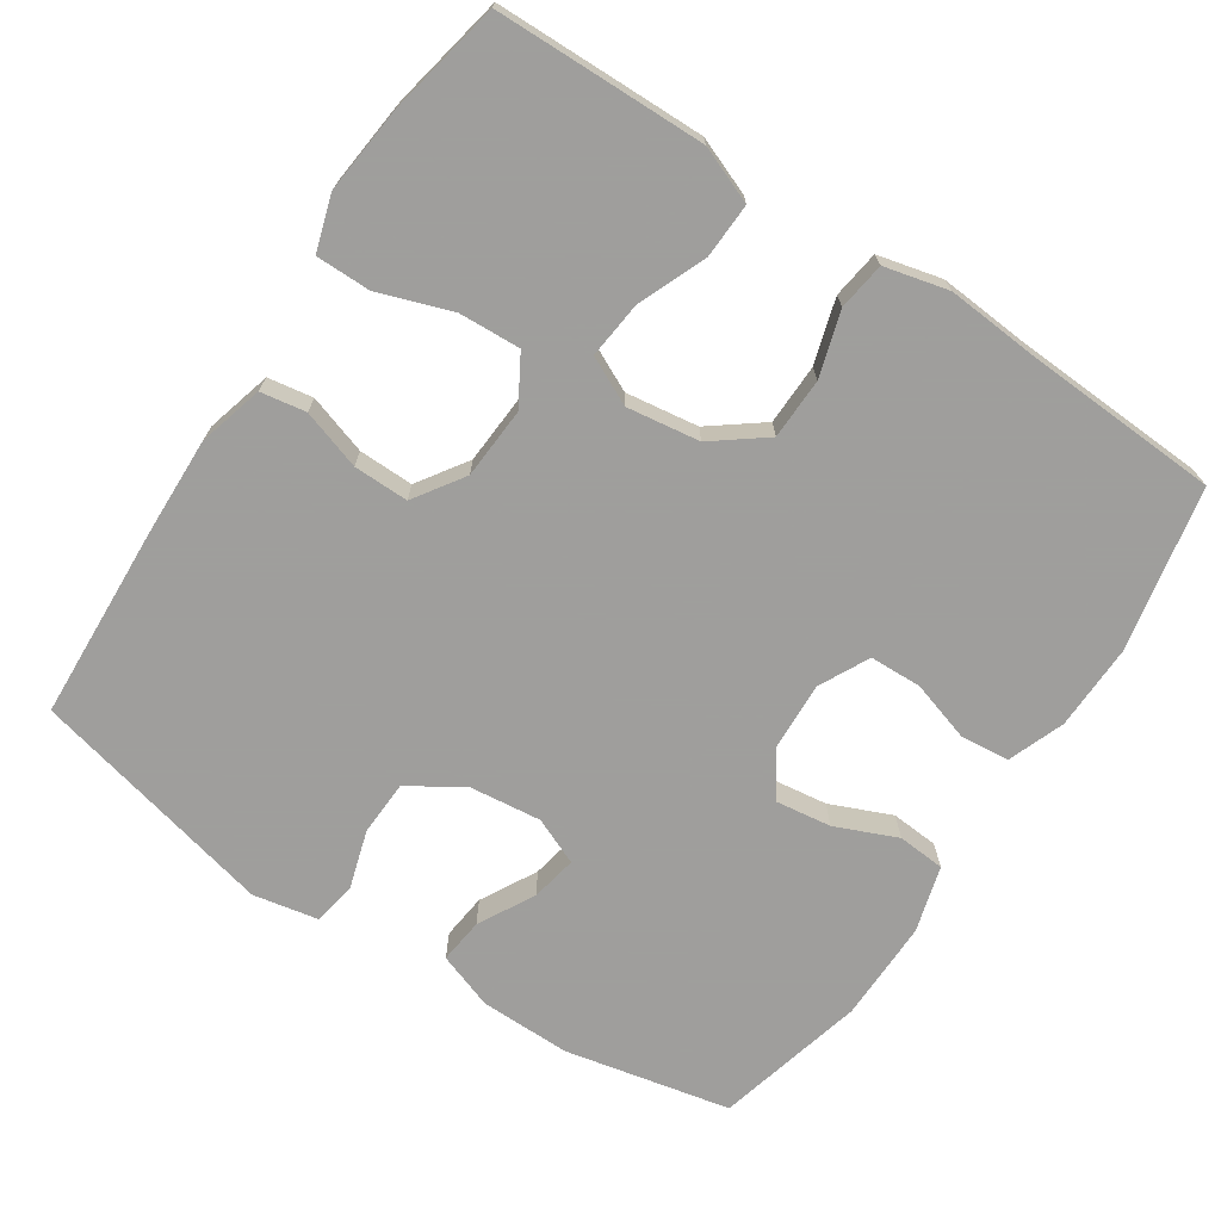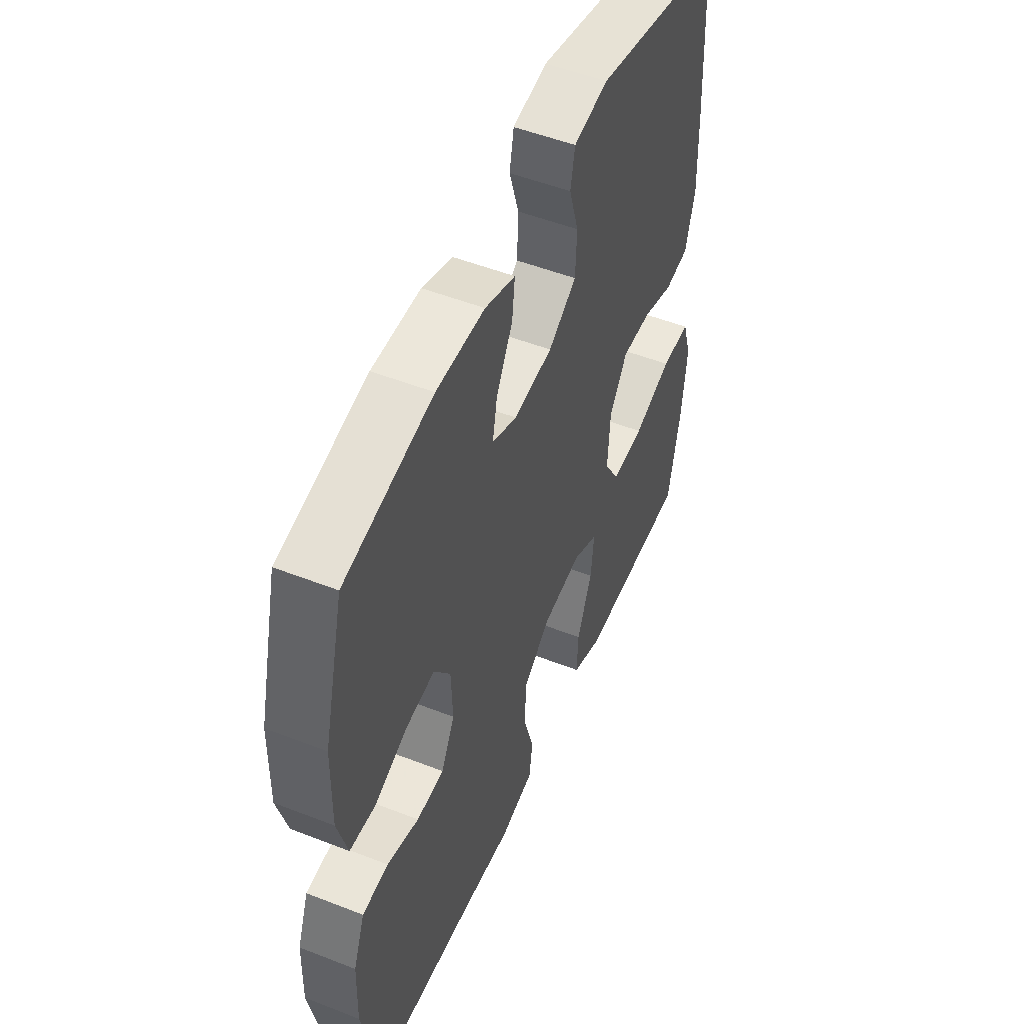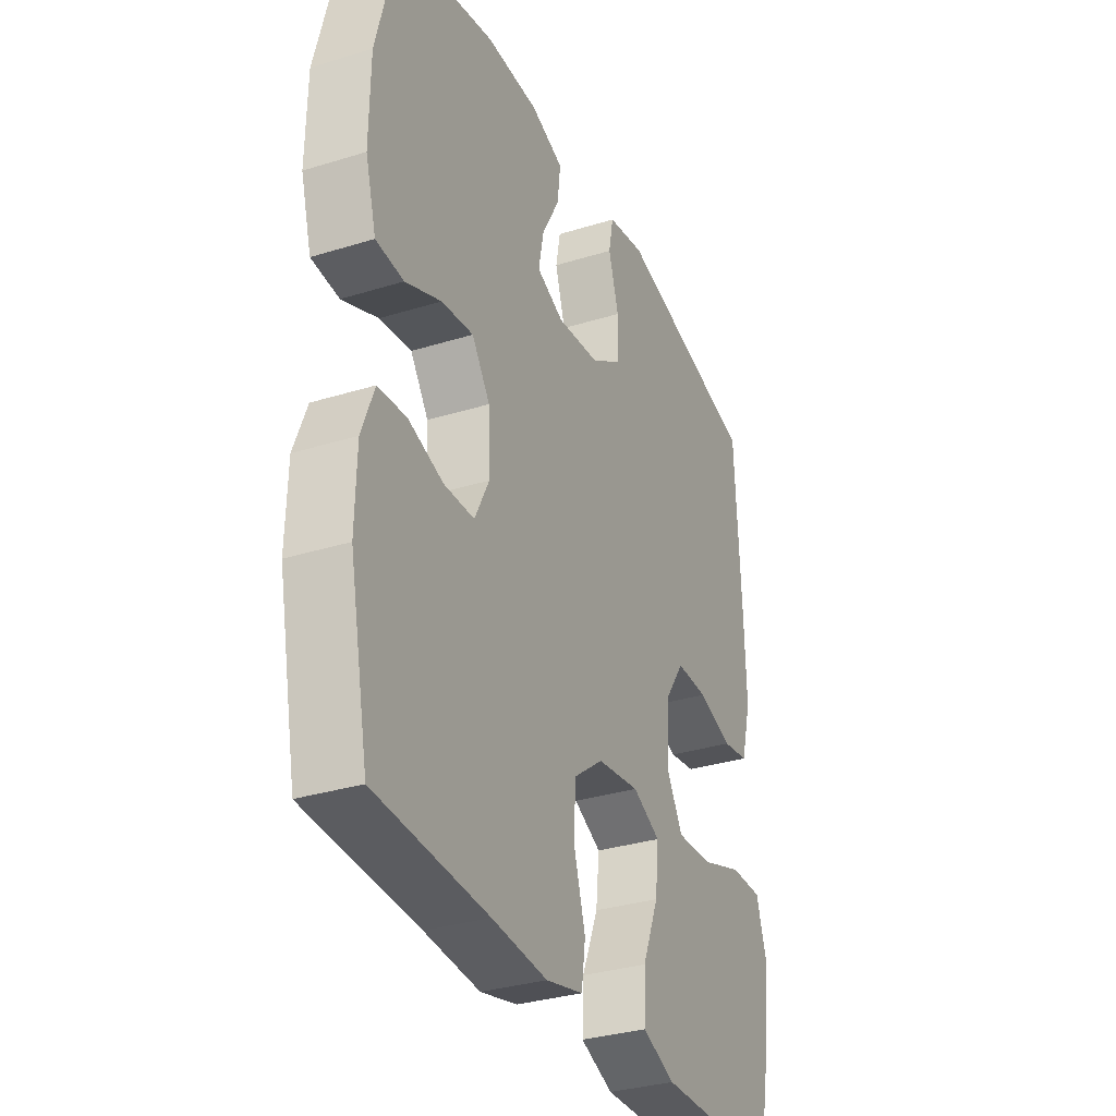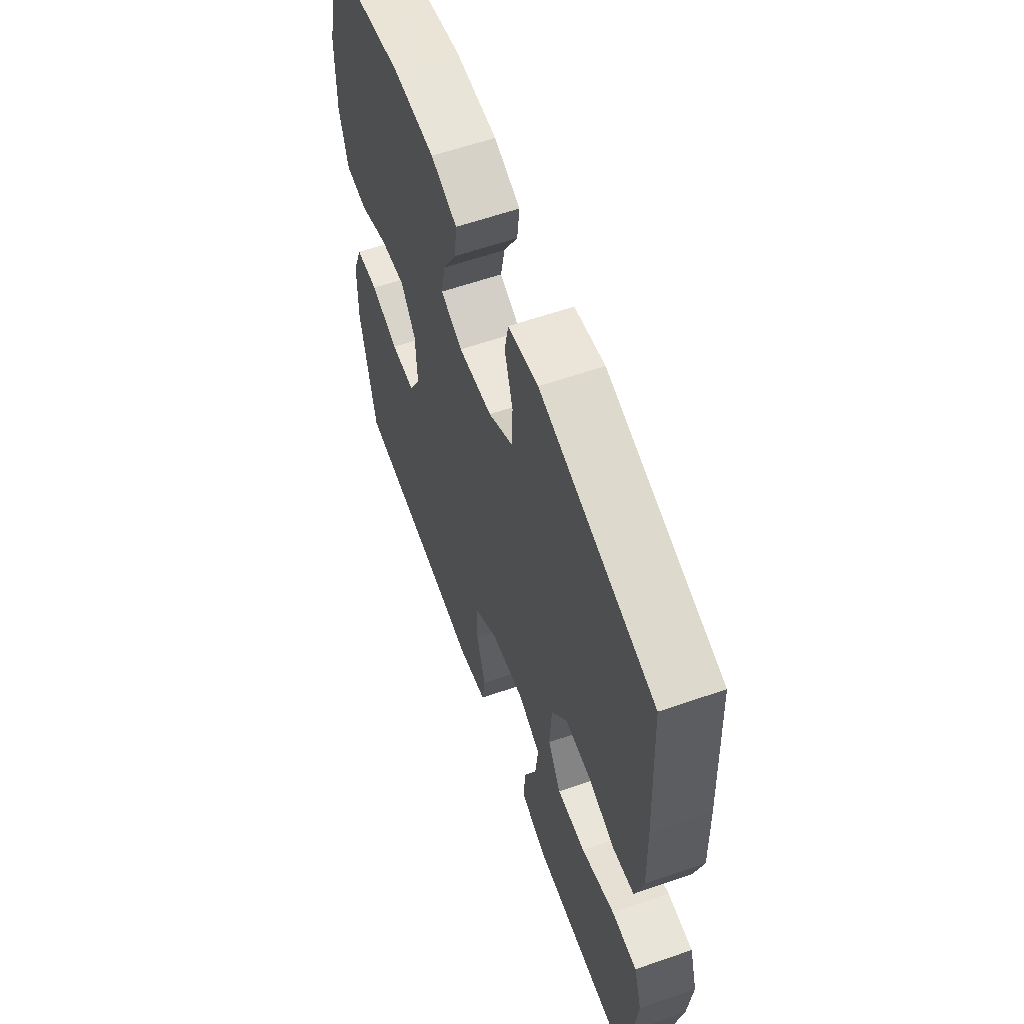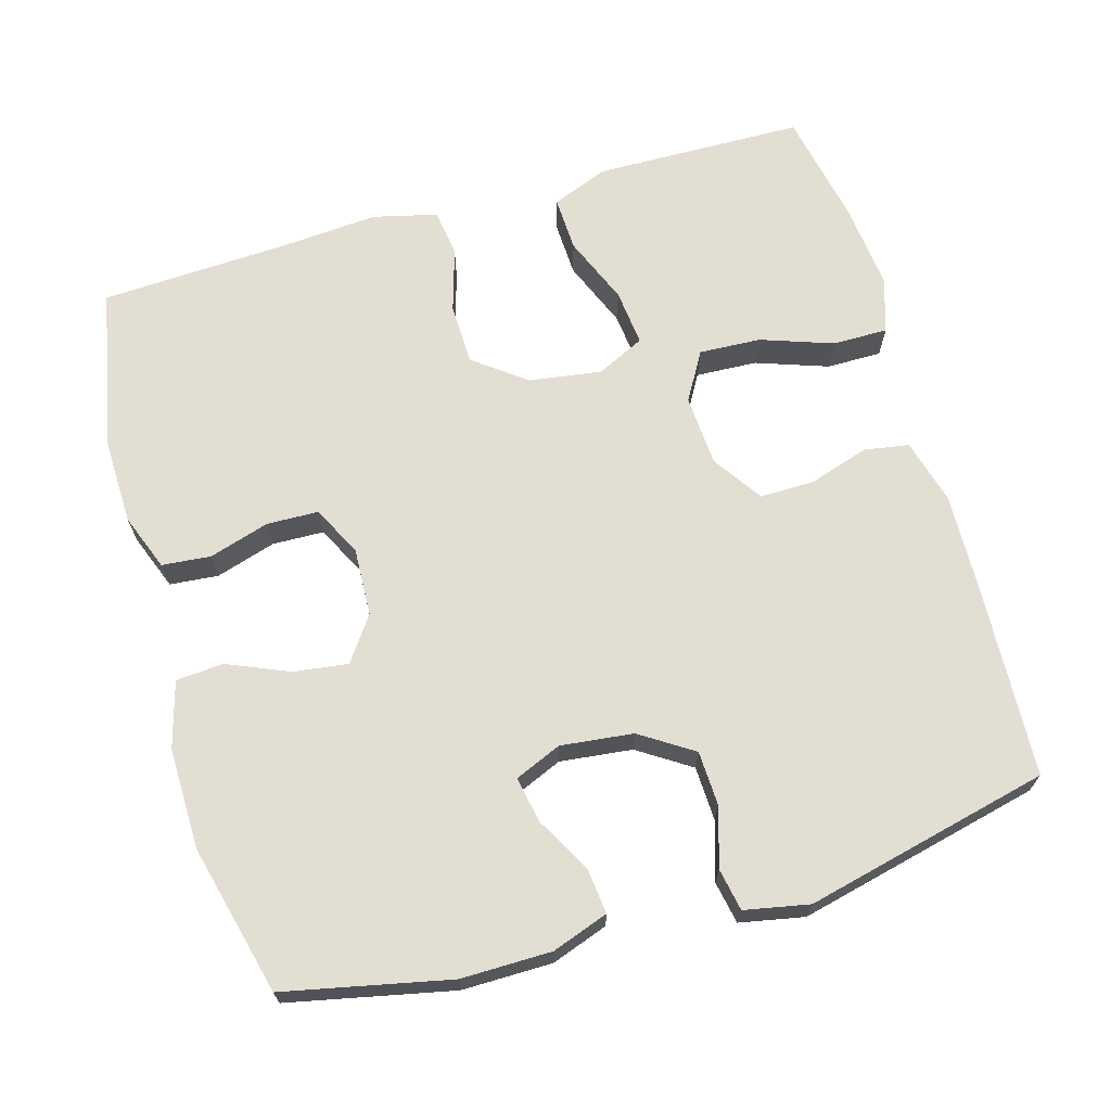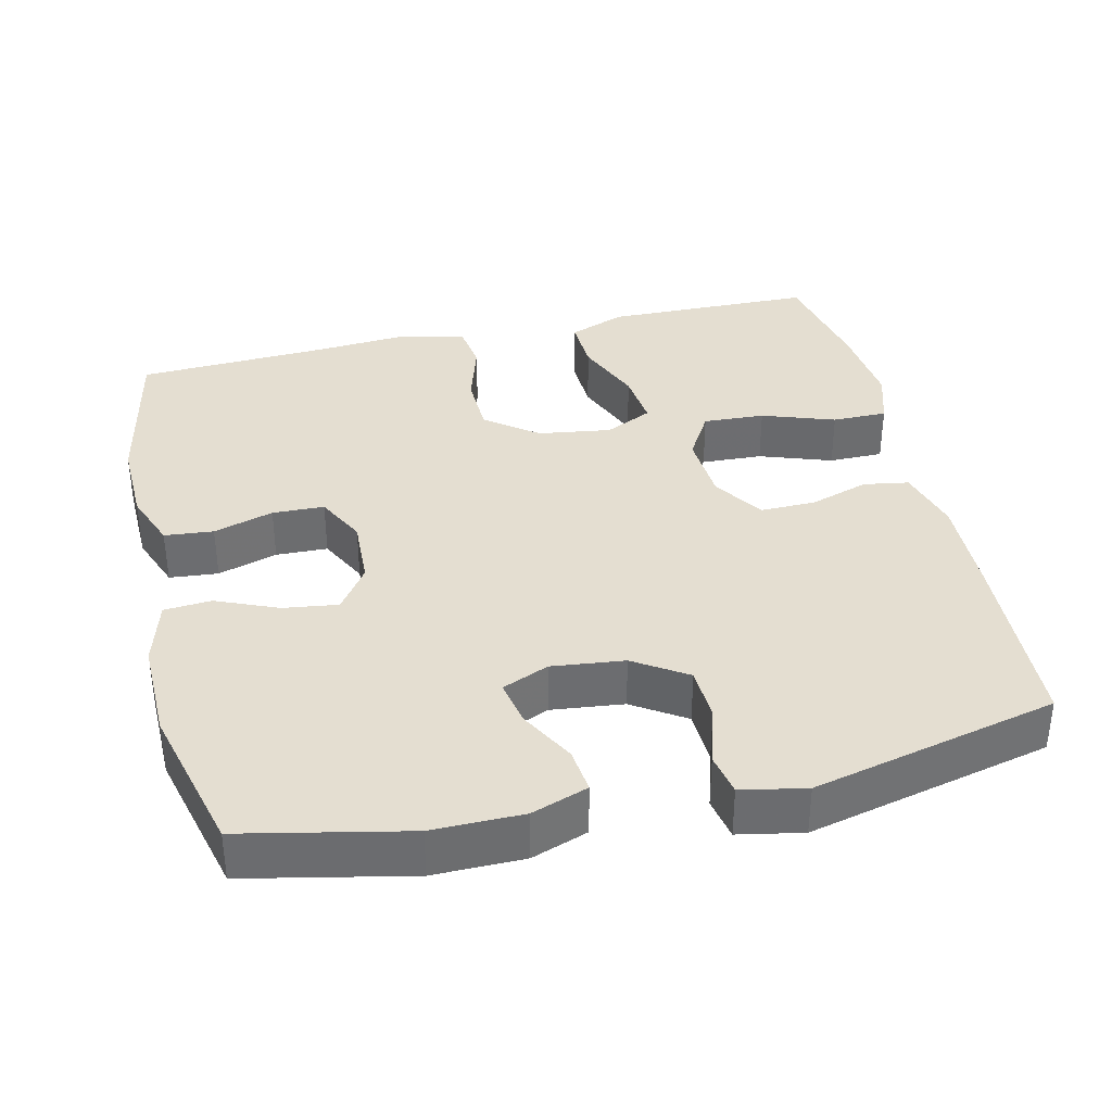
<metadata>
{"format":"obj","ext":"obj","renderer":"f3d","projection":"perspective","resolution":1024,"background":"white","views":[{"elev":-71.1,"azim":146.6,"up":"+Y"},{"elev":51.5,"azim":-67.0,"up":"+Z"},{"elev":-32.6,"azim":-66.7,"up":"+Z"},{"elev":60.1,"azim":70.4,"up":"+Z"},{"elev":68.0,"azim":-16.0,"up":"+Y"},{"elev":36.4,"azim":-13.1,"up":"+Y"}]}
</metadata>
<code>
v 0.5 0.07 0.5
v 0.513 0.07 0.238
v 0.517 0.07 0.106
v 0.493 0.07 0.018
v 0.432 0.07 0.008
v 0.352 0.07 0.034
v 0.278 0.07 0.035
v 0.233 0.07 -0.032
v 0.227 0.07 -0.128
v 0.265 0.07 -0.193
v 0.348 0.07 -0.189
v 0.446 0.07 -0.155
v 0.52 0.07 -0.155
v 0.543 0.07 -0.229
v 0.531 0.07 -0.346
v 0.5 0.07 -0.5
v 0.34 0.07 -0.503
v 0.217 0.07 -0.505
v 0.141 0.07 -0.475
v 0.144 0.07 -0.401
v 0.182 0.07 -0.309
v 0.19 0.07 -0.233
v 0.126 0.07 -0.202
v 0.028 0.07 -0.216
v -0.042 0.07 -0.269
v -0.044 0.07 -0.351
v -0.018 0.07 -0.438
v -0.027 0.07 -0.502
v -0.113 0.07 -0.523
v -0.241 0.07 -0.513
v -0.5 0.07 -0.5
v -0.544 0.07 -0.281
v -0.541 0.07 -0.165
v -0.512 0.07 -0.089
v -0.446 0.07 -0.083
v -0.365 0.07 -0.108
v -0.295 0.07 -0.106
v -0.261 0.07 -0.039
v -0.265 0.07 0.053
v -0.307 0.07 0.113
v -0.381 0.07 0.103
v -0.464 0.07 0.068
v -0.528 0.07 0.073
v -0.553 0.07 0.162
v -0.551 0.07 0.298
v -0.5 0.07 0.5
v -0.278 0.07 0.547
v -0.156 0.07 0.546
v -0.08 0.07 0.519
v -0.087 0.07 0.458
v -0.128 0.07 0.383
v -0.14 0.07 0.321
v -0.077 0.07 0.294
v 0.021 0.07 0.305
v 0.092 0.07 0.351
v 0.095 0.07 0.425
v 0.071 0.07 0.504
v 0.082 0.07 0.561
v 0.169 0.07 0.578
v 0.5 0 0.5
v 0.513 0 0.238
v 0.517 0 0.106
v 0.493 0 0.018
v 0.432 0 0.008
v 0.352 0 0.034
v 0.278 0 0.035
v 0.233 0 -0.032
v 0.227 0 -0.128
v 0.265 0 -0.193
v 0.348 0 -0.189
v 0.446 0 -0.155
v 0.52 0 -0.155
v 0.543 0 -0.229
v 0.531 0 -0.346
v 0.5 0 -0.5
v 0.34 0 -0.503
v 0.217 0 -0.505
v 0.141 0 -0.475
v 0.144 0 -0.401
v 0.182 0 -0.309
v 0.19 0 -0.233
v 0.126 0 -0.202
v 0.028 0 -0.216
v -0.042 0 -0.269
v -0.044 0 -0.351
v -0.018 0 -0.438
v -0.027 0 -0.502
v -0.113 0 -0.523
v -0.241 0 -0.513
v -0.5 0 -0.5
v -0.544 0 -0.281
v -0.541 0 -0.165
v -0.512 0 -0.089
v -0.446 0 -0.083
v -0.365 0 -0.108
v -0.295 0 -0.106
v -0.261 0 -0.039
v -0.265 0 0.053
v -0.307 0 0.113
v -0.381 0 0.103
v -0.464 0 0.068
v -0.528 0 0.073
v -0.553 0 0.162
v -0.551 0 0.298
v -0.5 0 0.5
v -0.278 0 0.547
v -0.156 0 0.546
v -0.08 0 0.519
v -0.087 0 0.458
v -0.128 0 0.383
v -0.14 0 0.321
v -0.077 0 0.294
v 0.021 0 0.305
v 0.092 0 0.351
v 0.095 0 0.425
v 0.071 0 0.504
v 0.082 0 0.561
v 0.169 0 0.578
f 56 57 58 59
f 55 56 59 1
f 54 55 1 2
f 53 54 2 3
f 48 49 50 51
f 48 51 52
f 47 48 52
f 46 47 52
f 45 46 52
f 44 45 52 53
f 41 42 43 44
f 40 41 44 53
f 33 34 35 36
f 33 36 37
f 30 31 32 33
f 30 33 37
f 29 30 37 38
f 26 27 28 29
f 25 26 29 38
f 18 19 20 21
f 18 21 22
f 17 18 22
f 16 17 22
f 15 16 22
f 14 15 22 23
f 11 12 13 14
f 10 11 14 23
f 3 4 5 6
f 3 6 7
f 39 40 53 3
f 24 25 38 39
f 23 24 39
f 9 10 23 39
f 8 9 39
f 7 8 39
f 3 7 39
f 118 117 116 115
f 60 118 115 114
f 61 60 114 113
f 62 61 113 112
f 110 109 108 107
f 111 110 107
f 111 107 106
f 111 106 105
f 111 105 104
f 112 111 104 103
f 103 102 101 100
f 112 103 100 99
f 95 94 93 92
f 96 95 92
f 92 91 90 89
f 96 92 89
f 97 96 89 88
f 88 87 86 85
f 97 88 85 84
f 80 79 78 77
f 81 80 77
f 81 77 76
f 81 76 75
f 81 75 74
f 82 81 74 73
f 73 72 71 70
f 82 73 70 69
f 65 64 63 62
f 66 65 62
f 62 112 99 98
f 98 97 84 83
f 98 83 82
f 98 82 69 68
f 98 68 67
f 98 67 66
f 98 66 62
f 1 60 61 2
f 2 61 62 3
f 3 62 63 4
f 4 63 64 5
f 5 64 65 6
f 6 65 66 7
f 7 66 67 8
f 8 67 68 9
f 9 68 69 10
f 10 69 70 11
f 11 70 71 12
f 12 71 72 13
f 13 72 73 14
f 14 73 74 15
f 15 74 75 16
f 16 75 76 17
f 17 76 77 18
f 18 77 78 19
f 19 78 79 20
f 20 79 80 21
f 21 80 81 22
f 22 81 82 23
f 23 82 83 24
f 24 83 84 25
f 25 84 85 26
f 26 85 86 27
f 27 86 87 28
f 28 87 88 29
f 29 88 89 30
f 30 89 90 31
f 31 90 91 32
f 32 91 92 33
f 33 92 93 34
f 34 93 94 35
f 35 94 95 36
f 36 95 96 37
f 37 96 97 38
f 38 97 98 39
f 39 98 99 40
f 40 99 100 41
f 41 100 101 42
f 42 101 102 43
f 43 102 103 44
f 44 103 104 45
f 45 104 105 46
f 46 105 106 47
f 47 106 107 48
f 48 107 108 49
f 49 108 109 50
f 50 109 110 51
f 51 110 111 52
f 52 111 112 53
f 53 112 113 54
f 54 113 114 55
f 55 114 115 56
f 56 115 116 57
f 57 116 117 58
f 58 117 118 59
f 59 118 60 1

</code>
